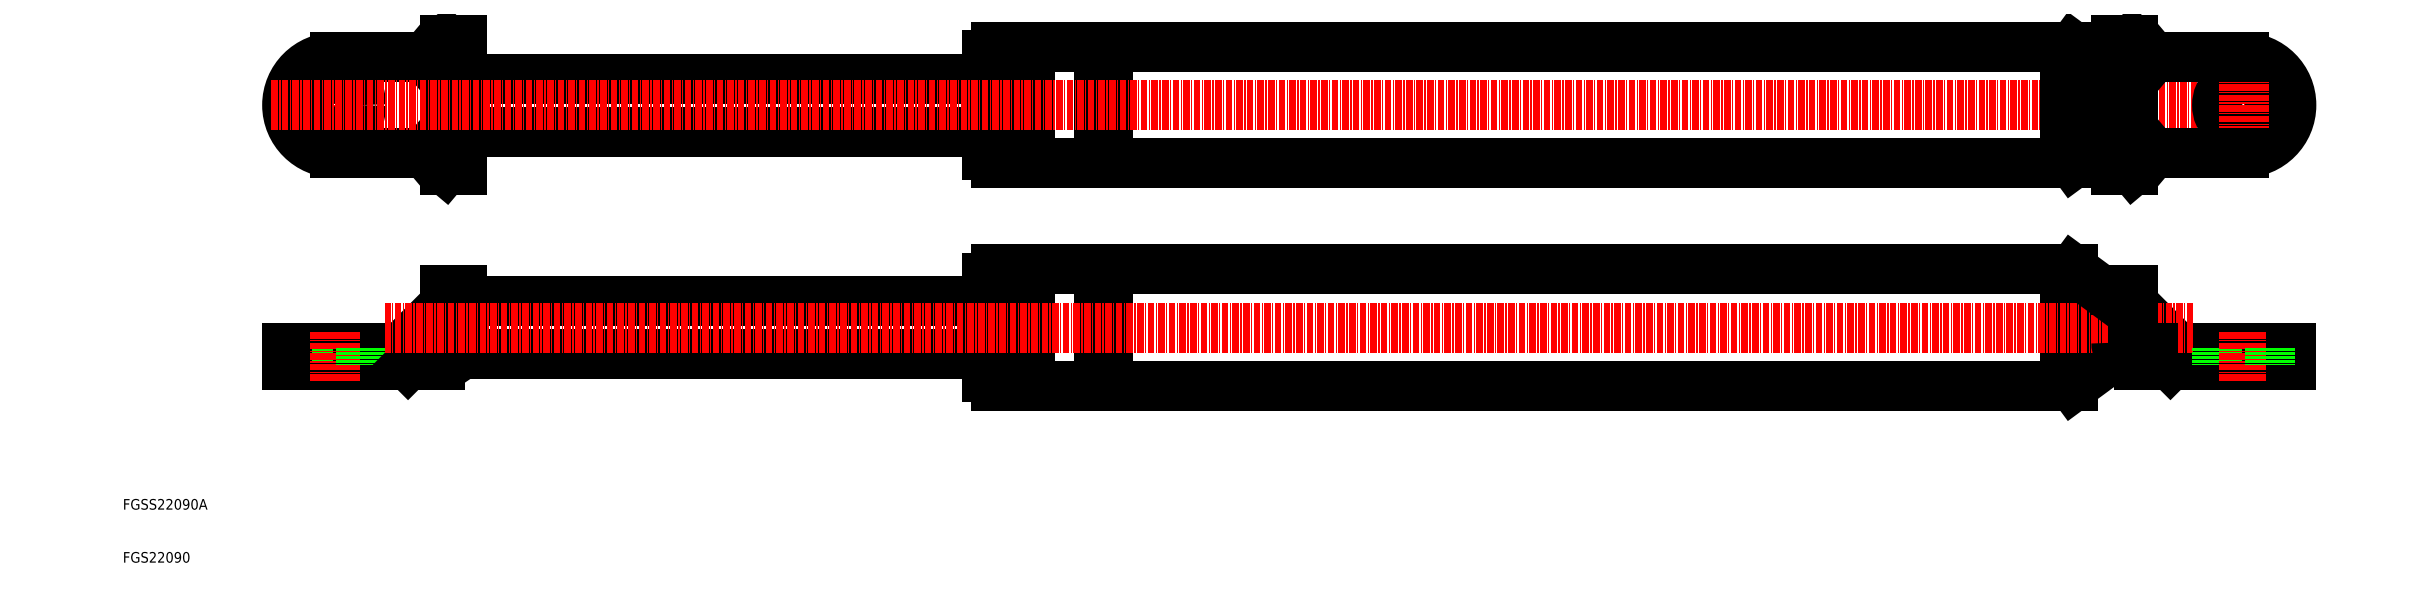
<metadata>
{"format":"dxf","ext":"dxf","renderer":"ezdxf+matplotlib","layout":"modelspace","background":"white","min_lineweight":24,"dpi":150}
</metadata>
<code>
0
SECTION
2
ENTITIES
0
LINE
8
0
10
195.8
20
107.3
30
0
11
377.9
21
107.3
31
0
0
LINE
8
0
10
195.8
20
85.3
30
0
11
377.9
21
85.3
31
0
0
LINE
8
0
10
195.8
20
65.3
30
0
11
377.9
21
65.3
31
0
0
LINE
8
0
10
195.8
20
43.3
30
0
11
377.9
21
43.3
31
0
0
LINE
8
0
10
173
20
101.3
30
0
11
74
21
101.3
31
0
0
LINE
8
0
10
173
20
91.3
30
0
11
74
21
91.3
31
0
0
LINE
8
0
10
173
20
59.3
30
0
11
74
21
59.3
31
0
0
LINE
8
0
10
173
20
49.3
30
0
11
74
21
49.3
31
0
0
LINE
8
0
10
74
20
61.5
30
0
11
74
21
49.3
31
0
0
LINE
8
0
10
70.8
20
58.83
30
0
11
62.47
21
50.5
31
0
0
TEXT
8
0
10
10
20
10
30
0
40
2
1
FGS22090
0
TEXT
8
0
10
10
20
20
30
0
40
2
1
FGSS22090A
0
LINE
8
0
10
41
20
50.5
30
0
11
62.47
21
50.5
31
0
0
LINE
8
0
10
41
20
47.3
30
0
11
69.8
21
47.3
31
0
0
LINE
8
0
10
45
20
50.5
30
0
11
45
21
47.3
31
0
0
LINE
8
0
10
41
20
50.5
30
0
11
41
21
47.3
31
0
0
LINE
8
CENTER
10
50
20
53.5
30
0
11
50
21
44.3
31
0
0
LINE
8
0
10
55
20
50.5
30
0
11
55
21
47.3
31
0
0
ARC
8
0
10
69.8
20
51.5
30
0
40
1
50
270
51
0
0
ARC
8
0
10
69.8
20
51.5
30
0
40
4.2
50
270
51
0
0
LINE
8
0
10
74
20
57.5
30
0
11
63.8
21
47.3
31
0
0
LINE
8
0
10
67
20
50.5
30
0
11
69.8
21
50.5
31
0
0
LINE
8
0
10
70.8
20
54.3
30
0
11
70.8
21
51.5
31
0
0
LINE
8
0
10
70.8
20
108.5
30
0
11
70.8
21
84.1
31
0
0
LINE
8
0
10
74
20
108.5
30
0
11
74
21
84.1
31
0
0
LINE
8
CENTER
10
50
20
108.3
30
0
11
50
21
84.3
31
0
0
ARC
8
0
10
50
20
96.3
30
0
40
9
50
90
51
270
0
CIRCLE
8
0
10
50
20
96.3
30
0
40
5
0
LINE
8
0
10
70.8
20
61.5
30
0
11
70.8
21
58.83
31
0
0
LINE
8
0
10
70.8
20
61.5
30
0
11
74
21
61.5
31
0
0
LINE
8
0
10
50
20
87.3
30
0
11
67
21
87.3
31
0
0
LINE
8
0
10
70.8
20
90.5
30
0
11
67
21
87.3
31
0
0
LINE
8
0
10
70.8
20
84.1
30
0
11
67
21
87.3
31
0
0
LINE
8
0
10
74
20
84.1
30
0
11
70.8
21
84.1
31
0
0
LINE
8
0
10
50
20
105.3
30
0
11
67
21
105.3
31
0
0
LINE
8
0
10
70.8
20
102.1
30
0
11
67
21
105.3
31
0
0
LINE
8
0
10
70.8
20
108.5
30
0
11
67
21
105.3
31
0
0
LINE
8
0
10
74
20
108.5
30
0
11
70.8
21
108.5
31
0
0
LINE
8
0
10
174.6
20
43.3
30
0
11
179.5
21
43.3
31
0
0
LINE
8
0
10
174.6
20
43.3
30
0
11
174.6
21
65.3
31
0
0
LINE
8
0
10
173
20
44.93
30
0
11
173
21
63.67
31
0
0
LINE
8
0
10
173
20
44.93
30
0
11
174.6
21
44.93
31
0
0
LINE
8
0
10
181.2
20
43.3
30
0
11
194.2
21
43.3
31
0
0
LINE
8
0
10
181.2
20
43.3
30
0
11
181.2
21
65.3
31
0
0
LINE
8
0
10
179.5
20
43.3
30
0
11
179.5
21
65.3
31
0
0
LINE
8
0
10
179.5
20
44.93
30
0
11
181.2
21
44.93
31
0
0
LINE
8
0
10
195.8
20
43.3
30
0
11
195.8
21
65.3
31
0
0
LINE
8
0
10
194.2
20
43.3
30
0
11
194.2
21
65.3
31
0
0
LINE
8
0
10
194.2
20
44.93
30
0
11
195.8
21
44.93
31
0
0
LINE
8
0
10
174.6
20
85.3
30
0
11
179.5
21
85.3
31
0
0
LINE
8
0
10
174.6
20
65.3
30
0
11
179.5
21
65.3
31
0
0
LINE
8
0
10
173
20
63.67
30
0
11
174.6
21
63.67
31
0
0
LINE
8
0
10
173
20
86.93
30
0
11
173
21
105.7
31
0
0
LINE
8
0
10
173
20
86.93
30
0
11
174.6
21
86.93
31
0
0
LINE
8
0
10
174.6
20
85.3
30
0
11
174.6
21
107.3
31
0
0
LINE
8
0
10
181.2
20
65.3
30
0
11
194.2
21
65.3
31
0
0
LINE
8
0
10
179.5
20
63.67
30
0
11
181.2
21
63.67
31
0
0
LINE
8
0
10
194.2
20
63.67
30
0
11
195.8
21
63.67
31
0
0
LINE
8
0
10
181.2
20
85.3
30
0
11
194.2
21
85.3
31
0
0
LINE
8
0
10
179.5
20
86.93
30
0
11
181.2
21
86.93
31
0
0
LINE
8
0
10
179.5
20
85.3
30
0
11
179.5
21
107.3
31
0
0
LINE
8
0
10
181.2
20
85.3
30
0
11
181.2
21
107.3
31
0
0
LINE
8
0
10
194.2
20
86.93
30
0
11
195.8
21
86.93
31
0
0
LINE
8
0
10
195.8
20
85.3
30
0
11
195.8
21
107.3
31
0
0
LINE
8
0
10
194.2
20
85.3
30
0
11
194.2
21
107.3
31
0
0
LINE
8
0
10
174.6
20
107.3
30
0
11
179.5
21
107.3
31
0
0
LINE
8
0
10
173
20
105.7
30
0
11
174.6
21
105.7
31
0
0
LINE
8
0
10
181.2
20
107.3
30
0
11
194.2
21
107.3
31
0
0
LINE
8
0
10
179.5
20
105.7
30
0
11
181.2
21
105.7
31
0
0
LINE
8
0
10
194.2
20
105.7
30
0
11
195.8
21
105.7
31
0
0
LINE
8
0
10
376.2
20
65.3
30
0
11
376.2
21
43.3
31
0
0
LINE
8
0
10
377.9
20
65.3
30
0
11
377.9
21
43.3
31
0
0
LINE
8
0
10
386
20
57.5
30
0
11
396.2
21
47.3
31
0
0
LINE
8
0
10
386
20
61.5
30
0
11
386
21
49.3
31
0
0
LINE
8
0
10
389.2
20
58.83
30
0
11
397.5
21
50.5
31
0
0
LINE
8
0
10
419
20
50.5
30
0
11
397.5
21
50.5
31
0
0
LINE
8
0
10
419
20
47.3
30
0
11
390.2
21
47.3
31
0
0
LINE
8
0
10
377.9
20
43.3
30
0
11
386
21
49.3
31
0
0
LINE
8
CENTER
10
400.5
20
54.3
30
0
11
59.47
21
54.3
31
0
0
ARC
8
0
10
390.2
20
51.5
30
0
40
4.2
50
180
51
270
0
ARC
8
0
10
390.2
20
51.5
30
0
40
1
50
180
51
270
0
LINE
8
0
10
389.2
20
54.3
30
0
11
389.2
21
51.5
31
0
0
LINE
8
0
10
393
20
50.5
30
0
11
390.2
21
50.5
31
0
0
LINE
8
0
10
405
20
50.5
30
0
11
405
21
47.3
31
0
0
LINE
8
CENTER
10
410
20
53.5
30
0
11
410
21
44.3
31
0
0
LINE
8
0
10
419
20
50.5
30
0
11
419
21
47.3
31
0
0
LINE
8
0
10
415
20
50.5
30
0
11
415
21
47.3
31
0
0
LINE
8
CENTER
10
38
20
96.3
30
0
11
422
21
96.3
31
0
0
ARC
8
0
10
410
20
96.3
30
0
40
9
50
270
51
90
0
CIRCLE
8
0
10
410
20
96.3
30
0
40
5
0
LINE
8
0
10
377.9
20
107.3
30
0
11
386
21
101.3
31
0
0
LINE
8
CENTER
10
410
20
108.3
30
0
11
410
21
84.3
31
0
0
LINE
8
0
10
389.2
20
108.5
30
0
11
389.2
21
84.1
31
0
0
LINE
8
0
10
386
20
108.5
30
0
11
386
21
84.1
31
0
0
LINE
8
0
10
377.9
20
85.3
30
0
11
386
21
91.3
31
0
0
LINE
8
0
10
377.9
20
65.3
30
0
11
386
21
59.3
31
0
0
LINE
8
0
10
376.2
20
85.3
30
0
11
376.2
21
107.3
31
0
0
LINE
8
0
10
377.9
20
85.3
30
0
11
377.9
21
107.3
31
0
0
LINE
8
0
10
389.2
20
61.5
30
0
11
389.2
21
58.83
31
0
0
LINE
8
0
10
389.2
20
61.5
30
0
11
386
21
61.5
31
0
0
LINE
8
0
10
410
20
87.3
30
0
11
393
21
87.3
31
0
0
LINE
8
0
10
389.2
20
90.5
30
0
11
393
21
87.3
31
0
0
LINE
8
0
10
389.2
20
84.1
30
0
11
393
21
87.3
31
0
0
LINE
8
0
10
386
20
84.1
30
0
11
389.2
21
84.1
31
0
0
LINE
8
0
10
410
20
105.3
30
0
11
393
21
105.3
31
0
0
LINE
8
0
10
389.2
20
102.1
30
0
11
393
21
105.3
31
0
0
LINE
8
0
10
389.2
20
108.5
30
0
11
393
21
105.3
31
0
0
LINE
8
0
10
386
20
108.5
30
0
11
389.2
21
108.5
31
0
0
ENDSEC
0
EOF

</code>
